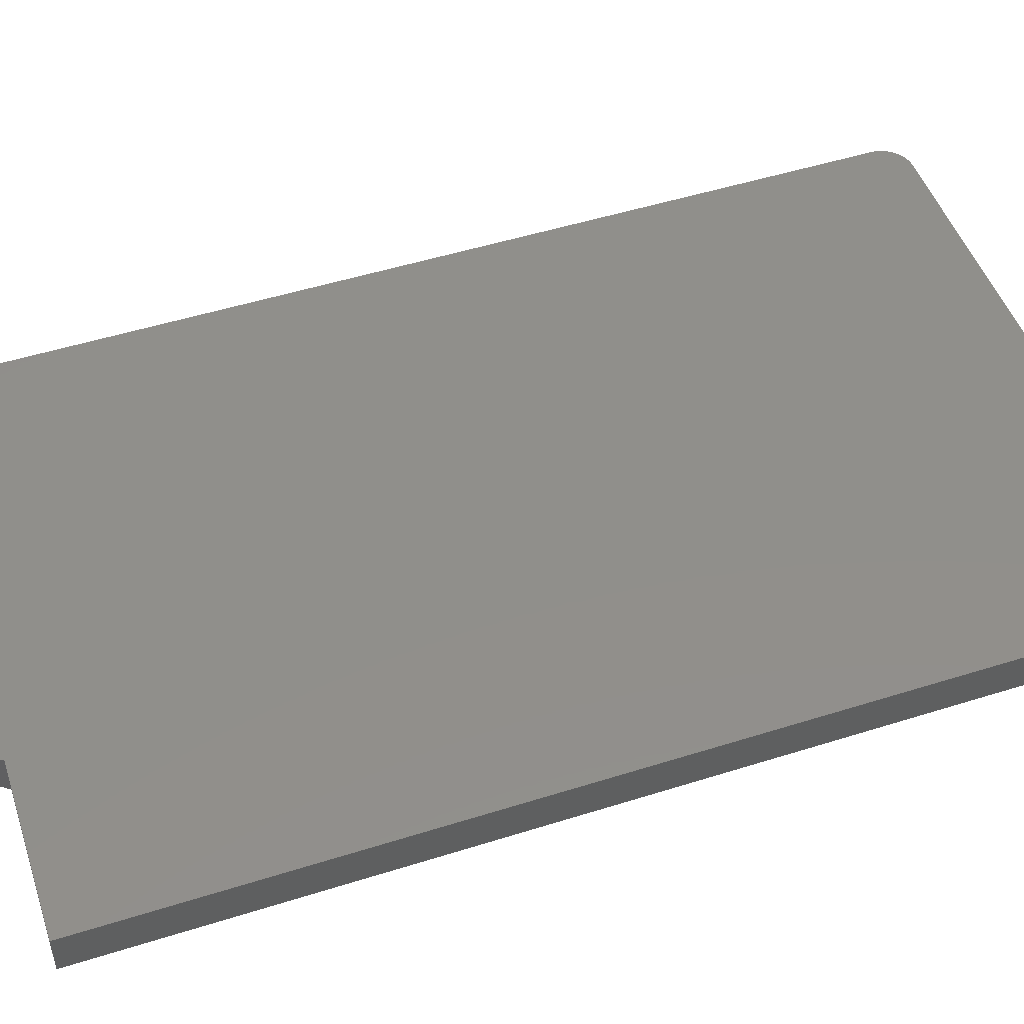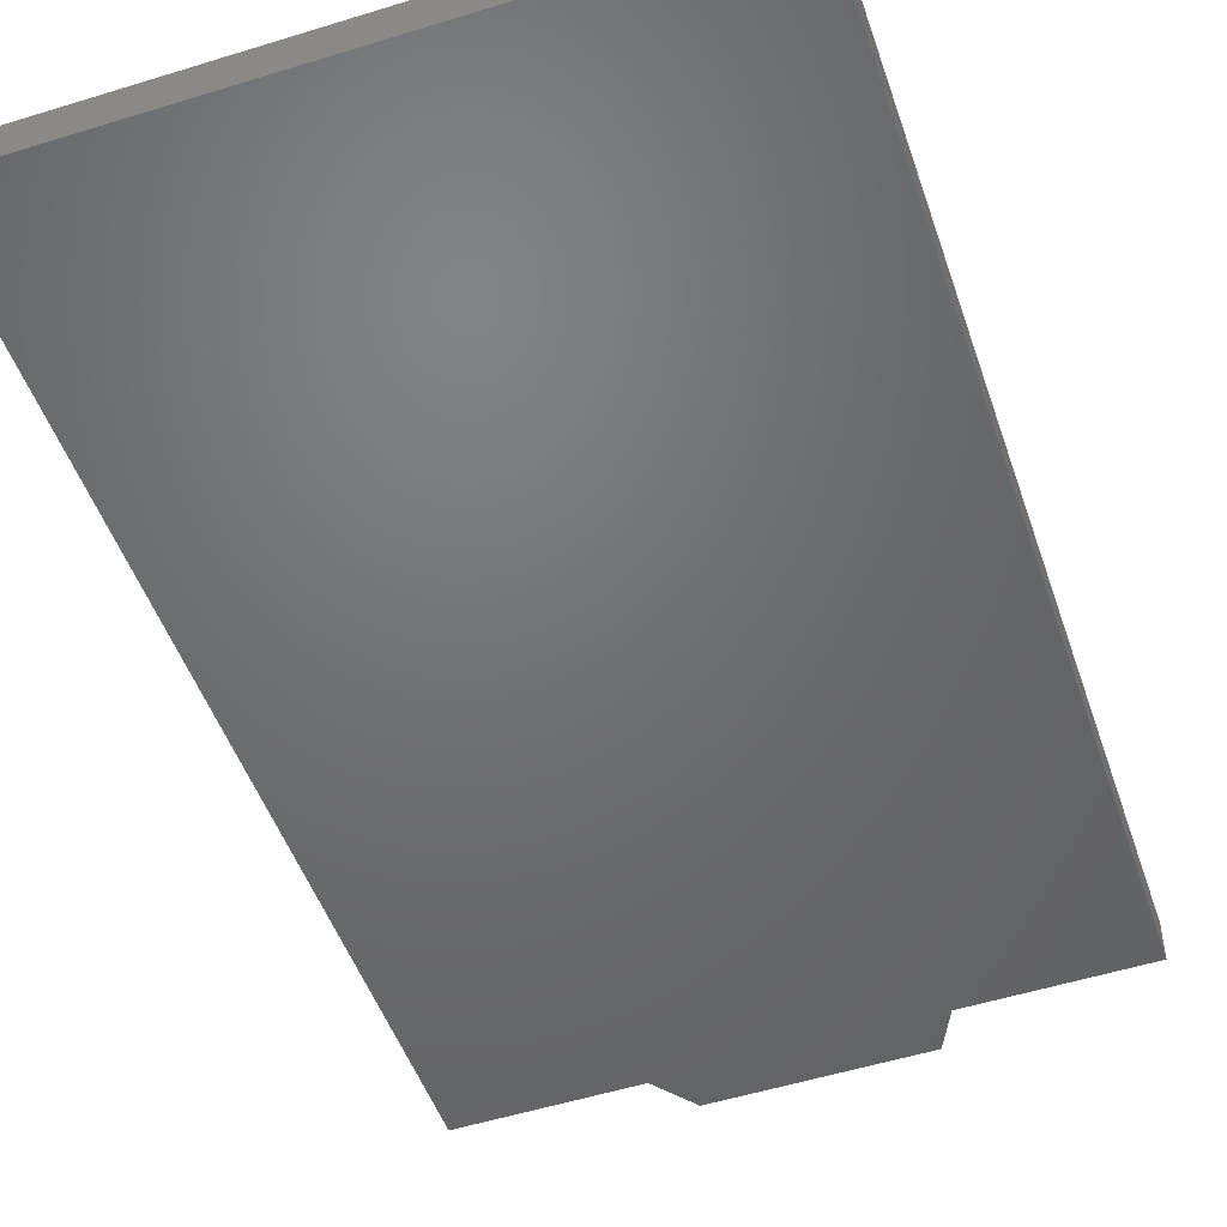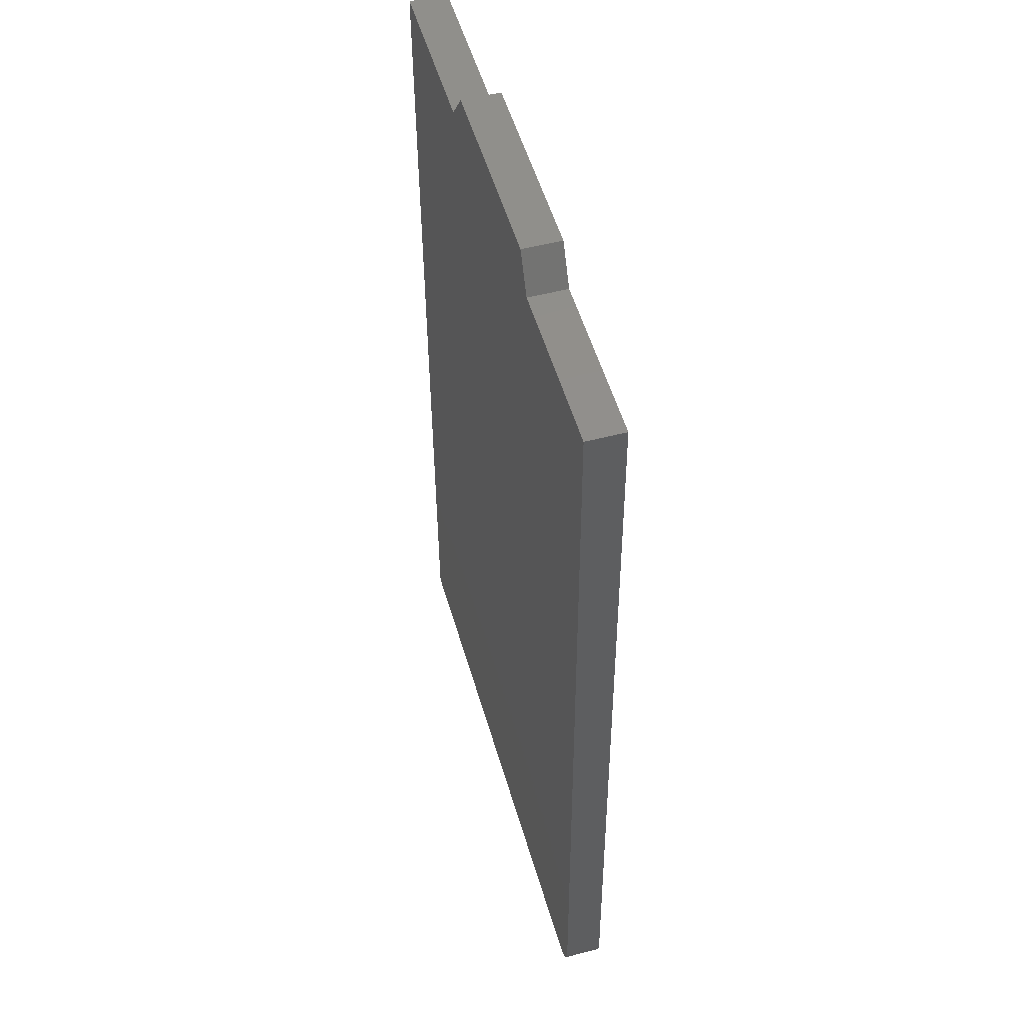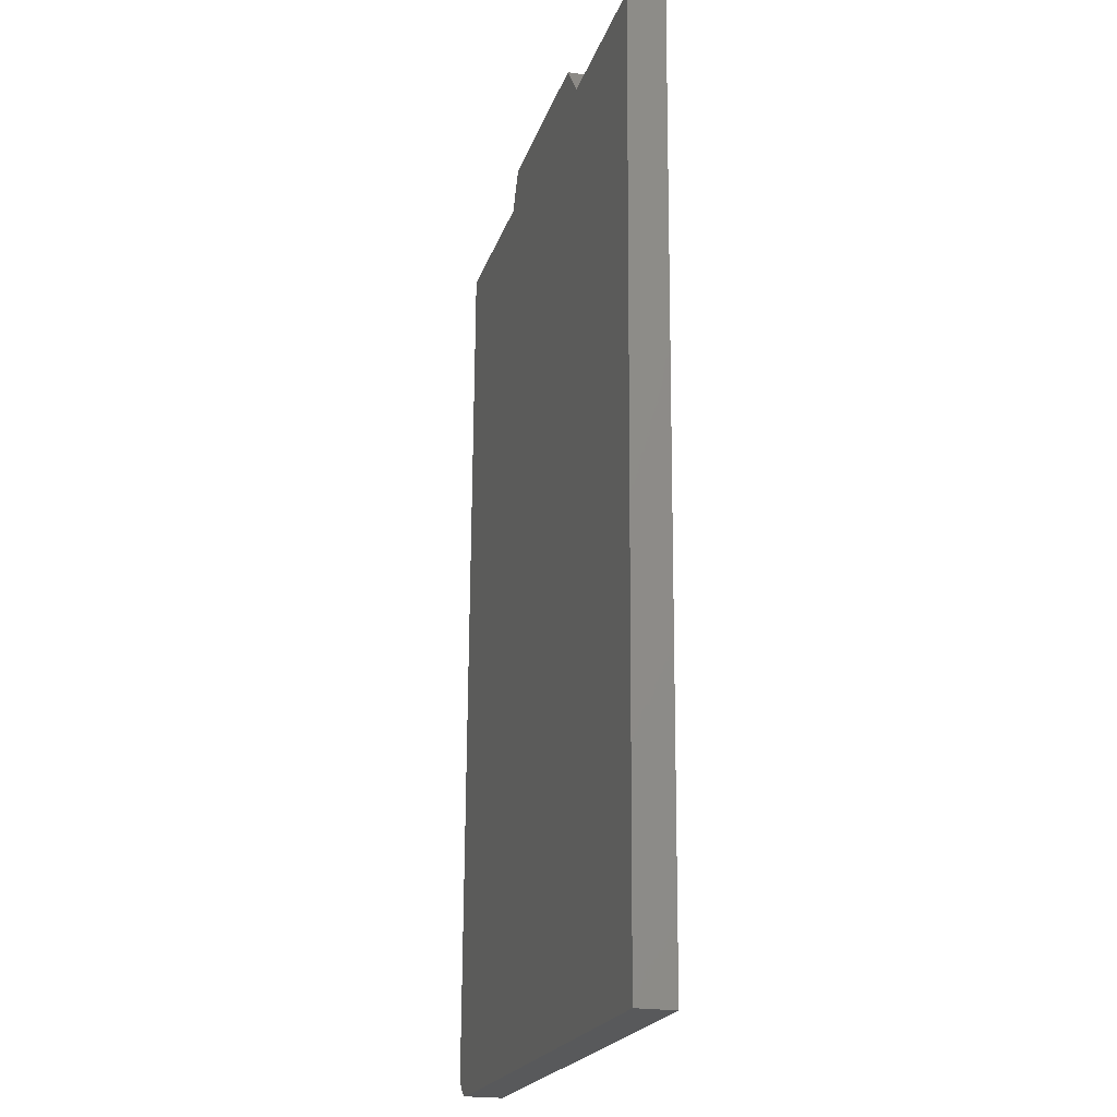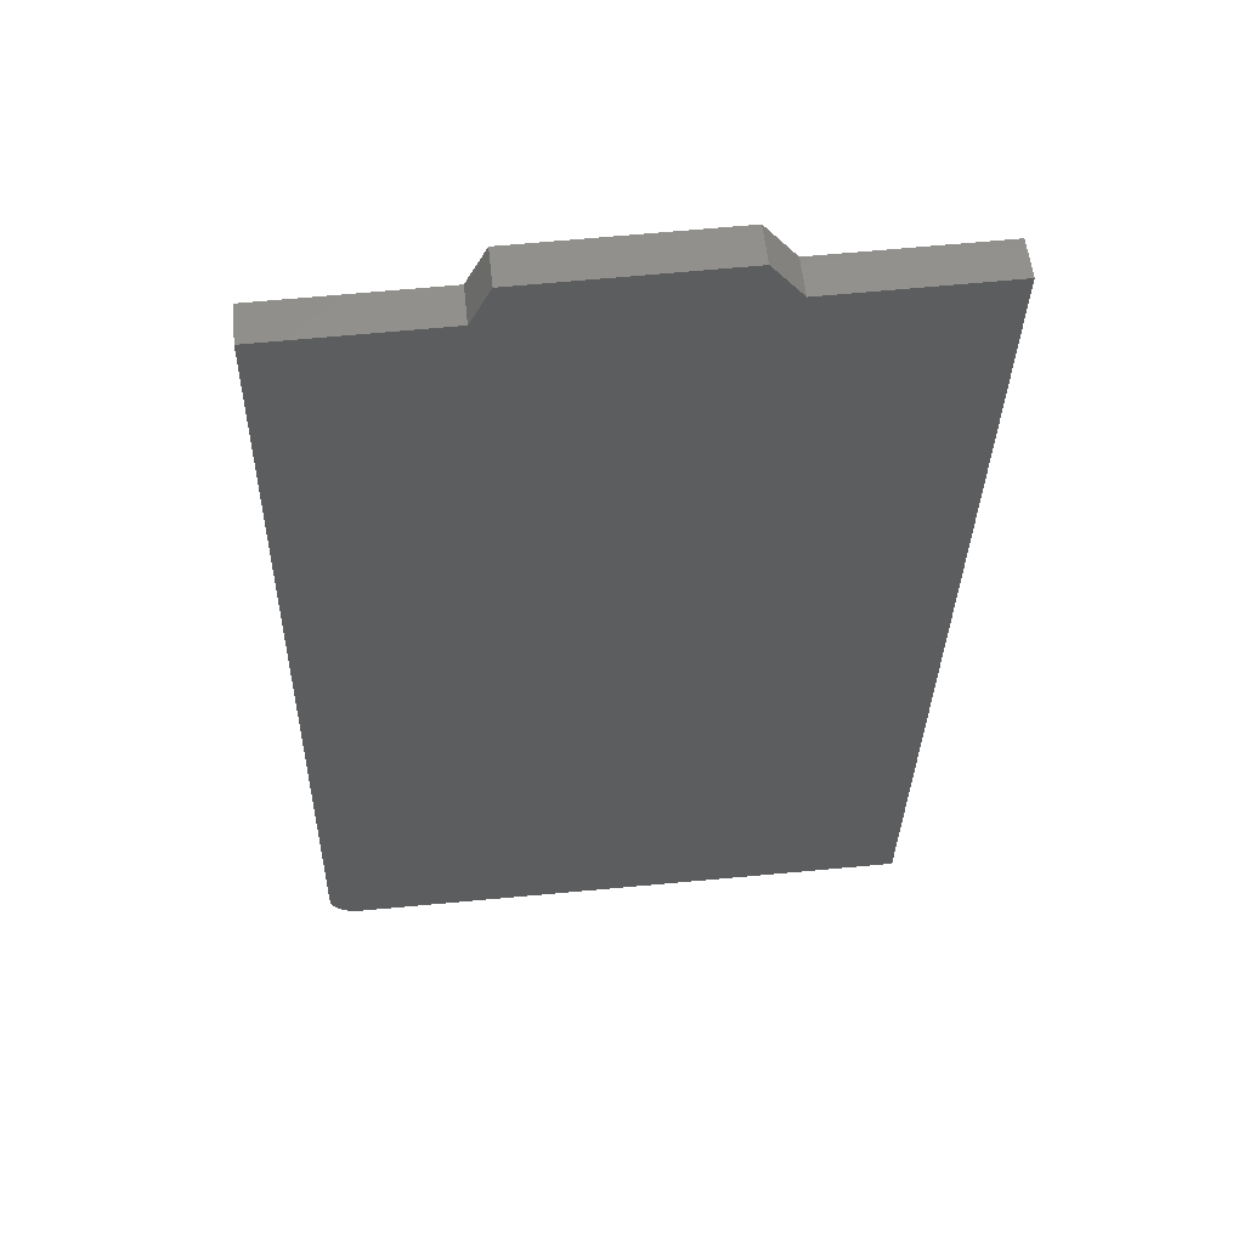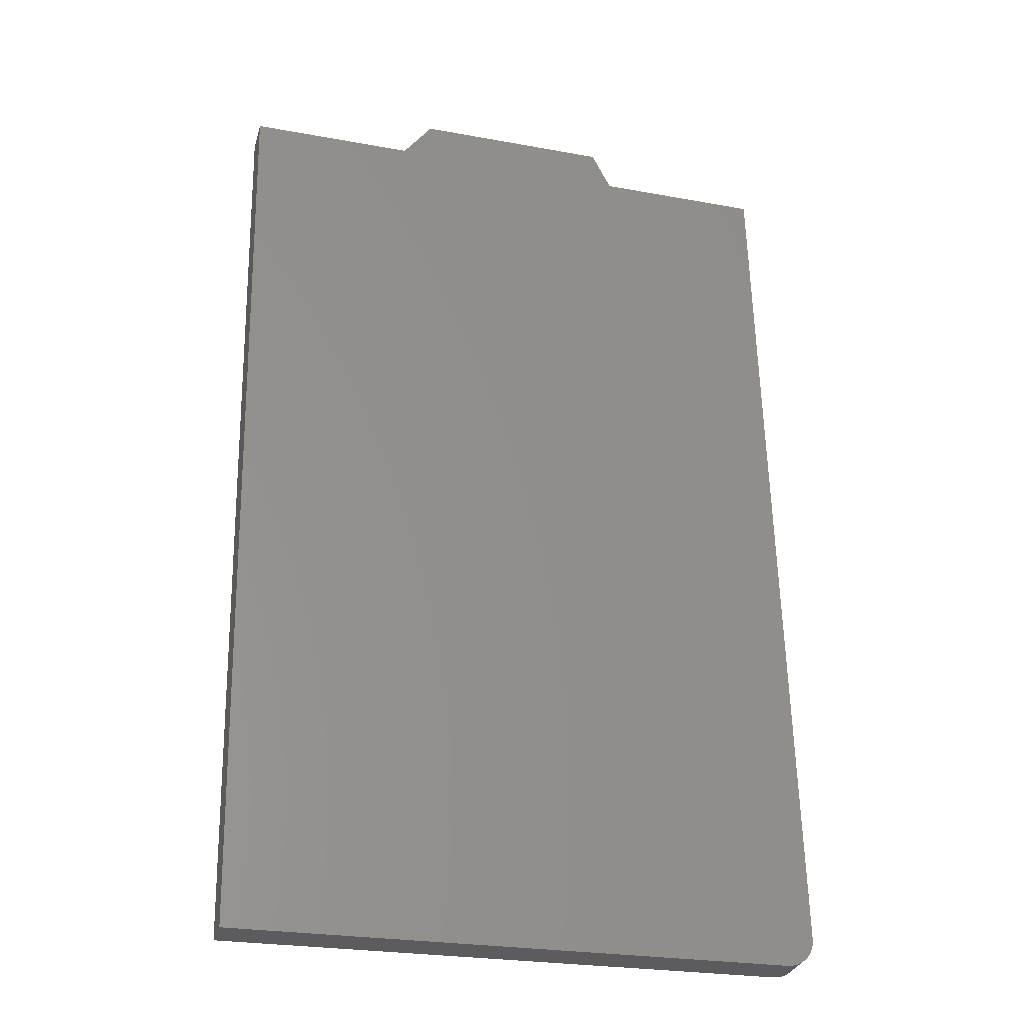
<metadata>
{"format":"stl","ext":"stl","renderer":"f3d","projection":"perspective","resolution":1024,"background":"white","views":[{"elev":49.0,"azim":-108.2,"up":"+Z"},{"elev":-49.4,"azim":19.8,"up":"+Z"},{"elev":52.2,"azim":74.2,"up":"+Y"},{"elev":-21.6,"azim":-105.8,"up":"+Y"},{"elev":57.7,"azim":173.9,"up":"+Y"},{"elev":-29.9,"azim":-15.0,"up":"+Y"}]}
</metadata>
<code>
# stl→obj: 34 verts, 64 faces
v 0.4603 -0.7423 0.03125
v 0.4643 -0.7419 0.03125
v 0.4683 -0.7408 0.03125
v 0.3307 0.01562 0.03125
v 0.3146 0.04786 0.03125
v 0.1534 0.04786 0.03125
v 0.1292 0.01562 0.03125
v 0.4833 -0.7184 0.03125
v 0.4677 0.01562 0.03125
v -0.007812 0.01562 0.03125
v 0.008306 -0.75 0.03125
v 0.472 -0.739 0.03125
v 0.4753 -0.7366 0.03125
v 0.4781 -0.7336 0.03125
v 0.4804 -0.7302 0.03125
v 0.482 -0.7265 0.03125
v 0.483 -0.7225 0.03125
v 0.4683 -0.7408 0
v 0.4643 -0.7419 0
v 0.4603 -0.7423 0
v 0.3307 0.01562 0
v 0.4677 0.01562 0
v 0.4833 -0.7184 0
v 0.1292 0.01562 0
v 0.1534 0.04786 0
v 0.3146 0.04786 0
v -0.007812 0.01562 0
v 0.483 -0.7225 0
v 0.482 -0.7265 0
v 0.4804 -0.7302 0
v 0.4781 -0.7336 0
v 0.4753 -0.7366 0
v 0.472 -0.739 0
v 0.008306 -0.75 0
f 1 2 3
f 4 5 6
f 4 6 7
f 4 7 8
f 4 8 9
f 10 11 1
f 10 1 3
f 10 3 12
f 10 12 13
f 10 13 14
f 10 14 15
f 10 15 16
f 10 16 17
f 10 17 8
f 10 8 7
f 18 19 20
f 21 22 23
f 21 23 24
f 21 24 25
f 21 25 26
f 27 24 23
f 27 23 28
f 27 28 29
f 27 29 30
f 27 30 31
f 27 31 32
f 27 32 33
f 27 33 18
f 27 18 20
f 27 20 34
f 8 23 9
f 9 23 22
f 11 34 1
f 1 34 20
f 23 8 28
f 28 8 17
f 28 17 29
f 29 17 16
f 29 16 30
f 30 16 15
f 30 15 31
f 31 15 14
f 31 14 32
f 32 14 13
f 32 13 33
f 33 13 12
f 33 12 18
f 18 12 3
f 18 3 19
f 19 3 2
f 19 2 20
f 20 2 1
f 7 24 10
f 10 24 27
f 6 25 7
f 7 25 24
f 5 26 6
f 6 26 25
f 4 21 5
f 5 21 26
f 9 22 4
f 4 22 21
f 10 27 11
f 11 27 34

</code>
